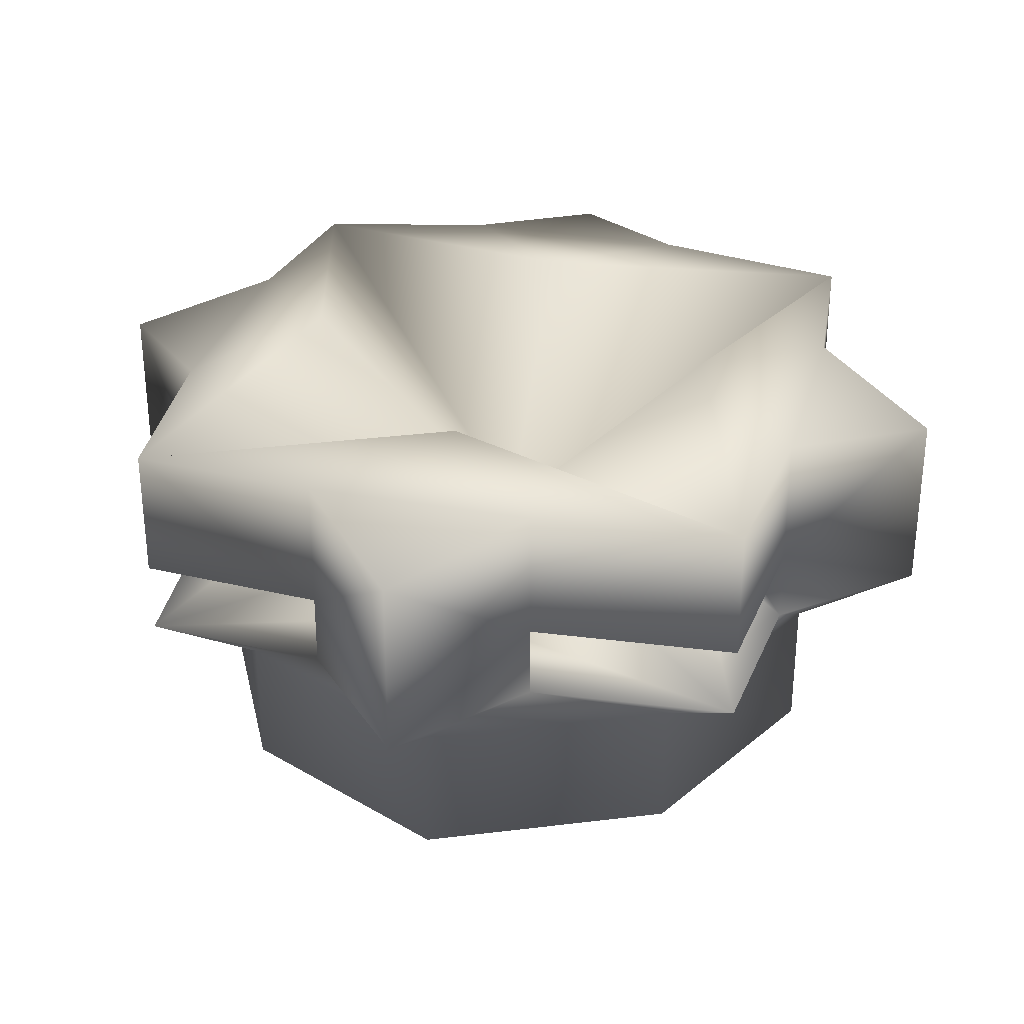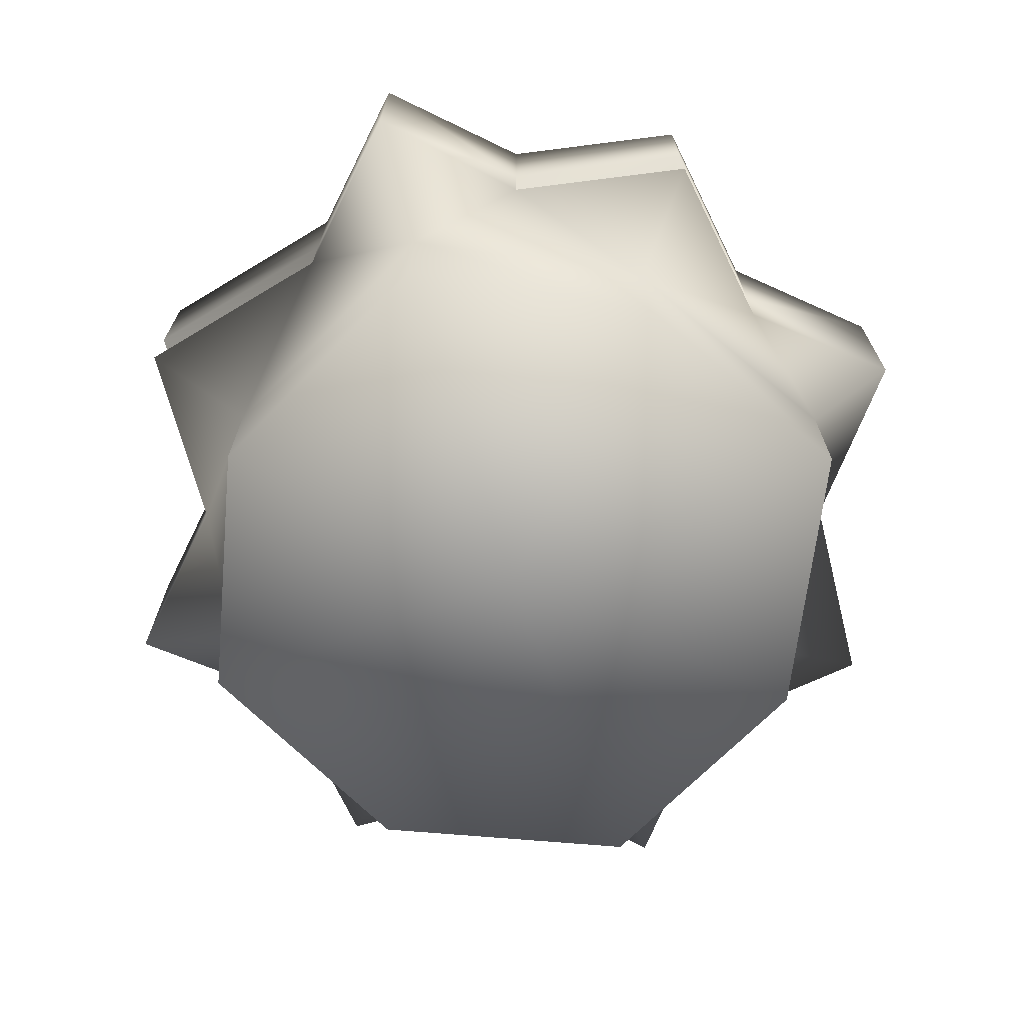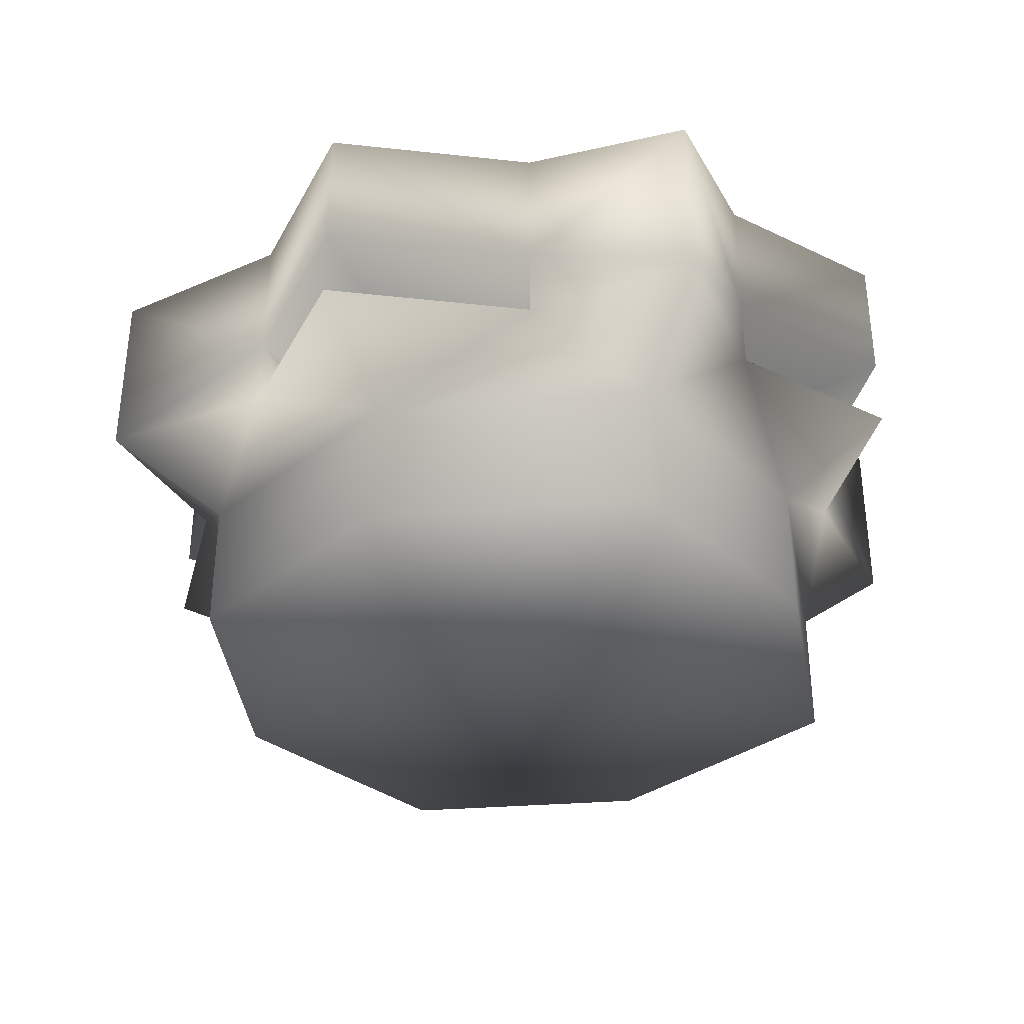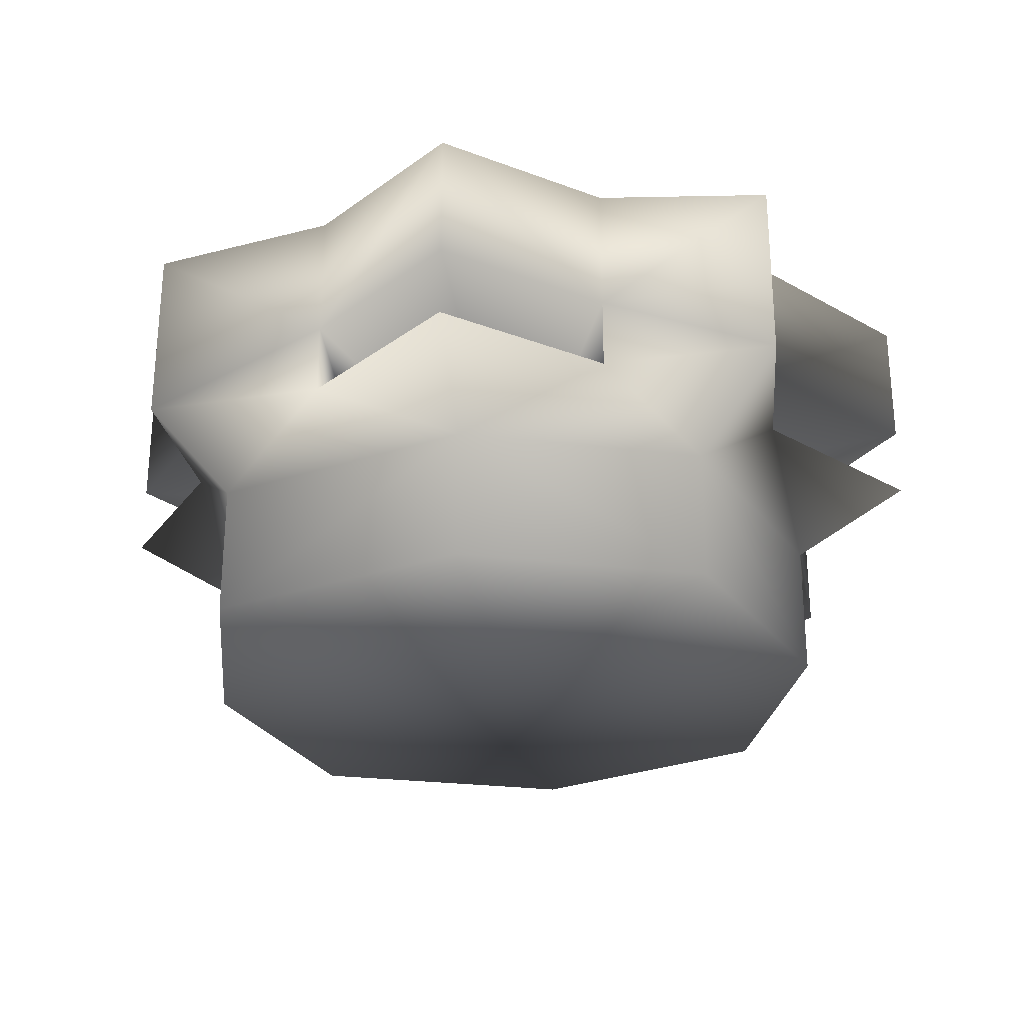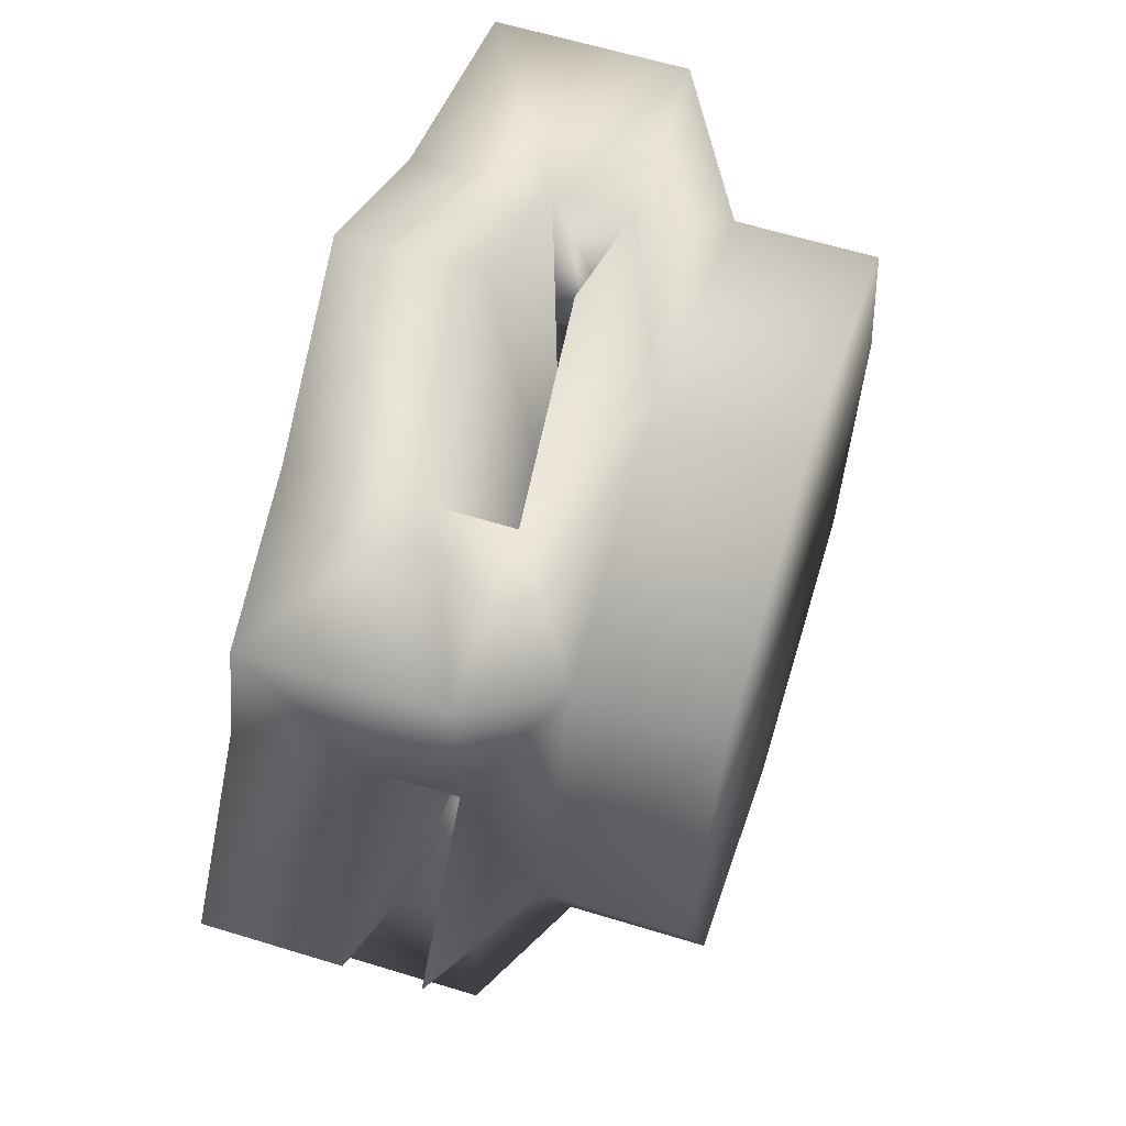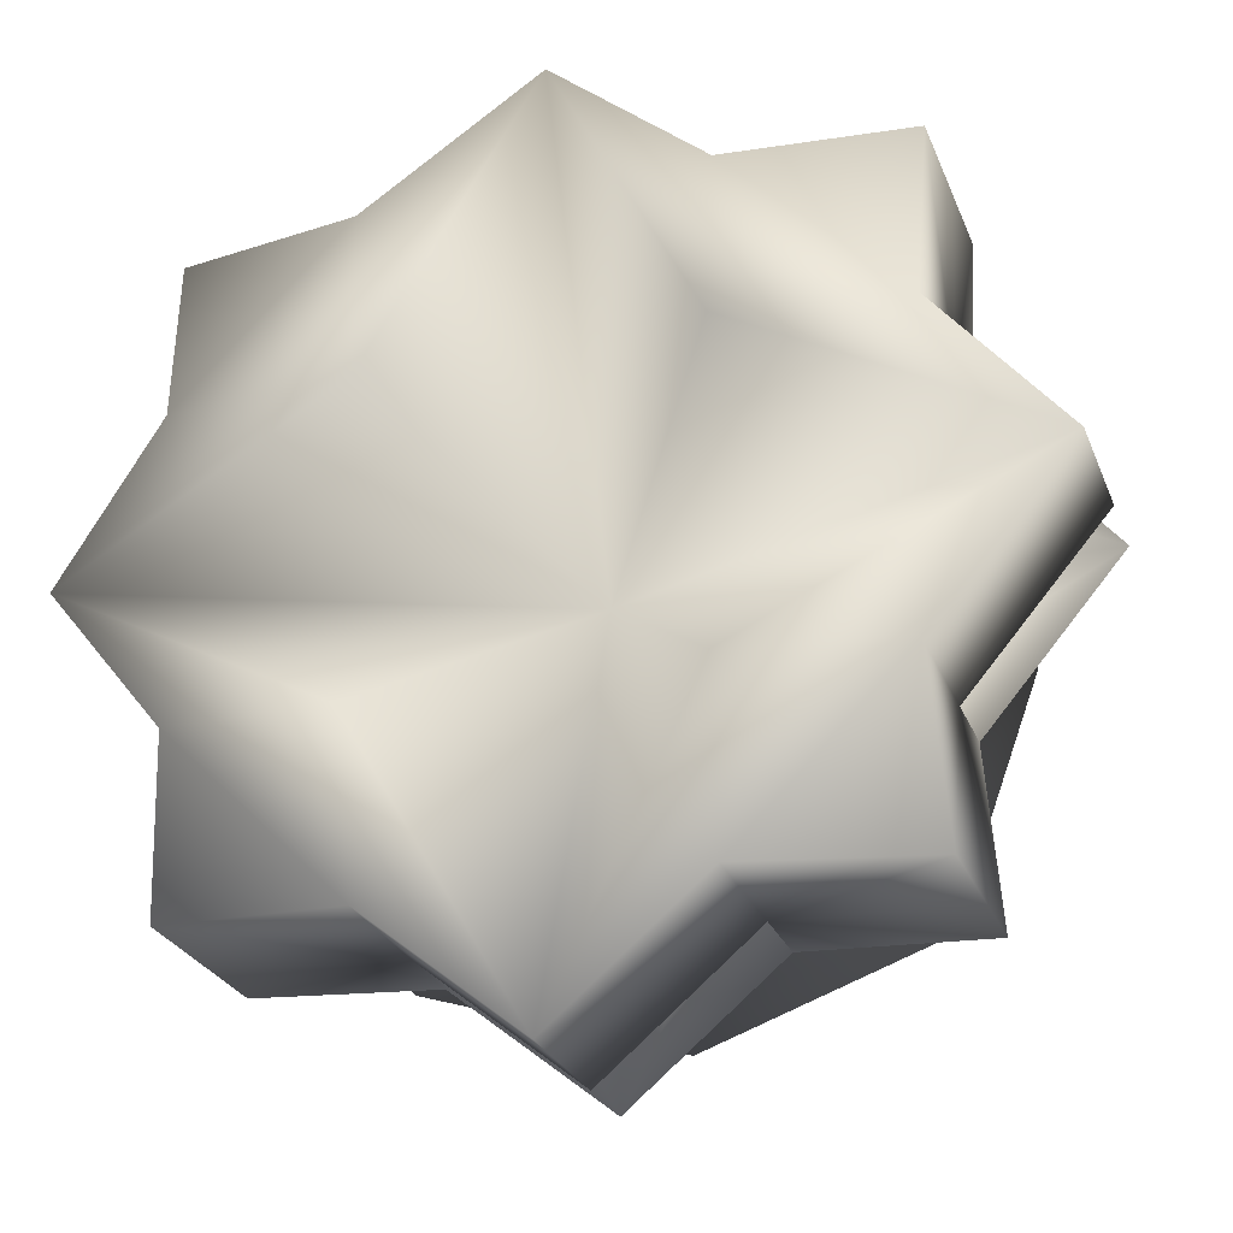
<metadata>
{"format":"obj","ext":"obj","renderer":"f3d","projection":"perspective","resolution":1024,"background":"white","views":[{"elev":30.5,"azim":-120.3,"up":"+Y"},{"elev":-70.1,"azim":64.9,"up":"+Y"},{"elev":-35.3,"azim":25.3,"up":"+Y"},{"elev":-27.9,"azim":-170.8,"up":"+Y"},{"elev":60.7,"azim":-72.6,"up":"+Z"},{"elev":-26.5,"azim":-161.5,"up":"+Z"}]}
</metadata>
<code>
o Cube
v 1.496 -0 -1.394
v 1.466 0 1.363
v -1.413 0 1.363
v -1.382 -0 -1.394
v 1.895 1.19 -1.758
v 1.98 1.19 1.846
v -1.914 1.19 1.846
v -1.873 1.19 -1.884
v 1.859 -0 -0.000818
v -0.01897 -0 -1.879
v 1.496 0.7757 -1.394
v -0.01897 0 1.878
v 1.466 0.7757 1.363
v -1.897 -0 -0.000818
v -1.413 0.7757 1.363
v -1.382 0.7757 -1.394
v -0.01897 -0 -0.000818
v 1.859 0.7757 -0.000817
v -0.01897 0.7757 1.878
v -1.897 0.7757 -0.000818
v -0.01897 0.7757 -1.879
v 1.98 1.626 1.846
v 1.895 1.626 -1.758
v -1.873 1.626 -1.884
v -1.914 1.626 1.846
v 0.9733 1.617 1.869
v 0.9016 1.617 0.8633
v 1.946 1.617 0.8961
v -0.02848 1.609 2.543
v 2.513 1.609 0.00156
v 0.913 1.617 -0.8807
v 1.858 1.617 -0.8203
v 0.8502 1.617 -1.828
v -0.02848 1.609 -2.54
v -0.8766 1.617 -0.8807
v -0.8689 1.617 -1.839
v -1.798 1.617 -0.9098
v -2.57 1.609 0.001558
v -0.888 1.617 0.8633
v -1.867 1.617 0.8438
v -0.8913 1.617 1.82
v -0.02848 1.189 0.001559
v -0.8913 1.194 1.82
v -1.867 1.194 0.8438
v -0.888 1.194 0.8633
v -2.57 1.189 0.001558
v -1.798 1.194 -0.9098
v -0.8689 1.194 -1.839
v -0.8766 1.194 -0.8807
v -0.02848 1.189 -2.54
v 0.8502 1.194 -1.828
v 1.858 1.194 -0.8203
v 0.913 1.194 -0.8807
v 2.513 1.189 0.00156
v -0.02848 1.189 2.543
v 1.946 1.194 0.8961
v 0.9016 1.194 0.8633
v 0.9733 1.194 1.869
v 1.98 2.249 1.846
v 0.9736 2.376 1.869
v 1.946 2.376 0.8963
v 1.895 2.249 -1.758
v 1.858 2.376 -0.8202
v 0.8505 2.376 -1.828
v -1.873 2.249 -1.884
v -0.8686 2.376 -1.839
v -1.798 2.376 -0.9097
v -1.914 2.249 1.846
v -1.867 2.376 0.844
v -0.8909 2.376 1.82
v -0.02817 2.368 2.543
v -2.57 2.368 0.001685
v -0.02817 2.368 -2.54
v 2.513 2.368 0.001687
v -0.8877 2.495 0.8634
v -0.02817 1.329 0.001686
v -0.8763 2.495 -0.8805
v 0.9133 2.495 -0.8805
v 0.9019 2.495 0.8634
v -0.02817 1.25 0.001686
f 43 15 19
f 55 43 19
f 43 7 15
f 44 20 15
f 7 44 15
f 44 46 20
f 47 16 20
f 46 47 20
f 47 8 16
f 48 21 16
f 8 48 16
f 48 50 21
f 52 18 11
f 5 52 11
f 52 54 18
f 51 11 21
f 50 51 21
f 51 5 11
f 56 13 18
f 54 56 18
f 56 6 13
f 58 19 13
f 6 58 13
f 58 55 19
f 38 80 40
f 37 80 38
f 35 80 37
f 39 40 80
f 39 80 41
f 29 41 80
f 26 29 80
f 26 80 27
f 27 80 28
f 28 80 30
f 30 80 32
f 31 32 80
f 31 80 33
f 33 80 34
f 34 80 36
f 35 36 80
f 59 61 60
f 61 79 60
f 62 64 63
f 64 78 63
f 65 67 66
f 67 77 66
f 68 70 69
f 70 75 69
f 76 79 74
f 79 61 74
f 71 60 79
f 71 79 76
f 76 78 73
f 78 64 73
f 74 63 78
f 74 78 76
f 76 77 72
f 77 67 72
f 73 66 77
f 73 77 76
f 76 75 71
f 75 70 71
f 72 69 75
f 72 75 76
f 29 26 71
f 26 60 71
f 28 30 74
f 28 74 61
f 33 34 73
f 33 73 64
f 30 32 74
f 32 63 74
f 37 38 72
f 37 72 67
f 34 36 73
f 36 66 73
f 38 40 72
f 40 69 72
f 41 29 71
f 41 71 70
f 25 41 68
f 41 70 68
f 40 25 68
f 40 68 69
f 24 37 65
f 37 67 65
f 36 24 65
f 36 65 66
f 23 33 62
f 33 64 62
f 32 23 62
f 32 62 63
f 22 28 59
f 28 61 59
f 26 22 59
f 26 59 60
f 42 57 54
f 57 56 54
f 55 58 57
f 55 57 42
f 42 53 50
f 53 51 50
f 54 52 53
f 54 53 42
f 42 49 46
f 49 47 46
f 50 48 49
f 50 49 42
f 42 45 55
f 45 43 55
f 46 44 45
f 46 45 42
f 45 39 41
f 45 41 43
f 44 40 39
f 44 39 45
f 49 35 37
f 49 37 47
f 52 32 31
f 52 31 53
f 57 27 28
f 57 28 56
f 7 43 41
f 7 41 25
f 44 7 40
f 7 25 40
f 48 8 36
f 8 24 36
f 8 47 37
f 8 37 24
f 49 48 36
f 49 36 35
f 52 5 32
f 5 23 32
f 5 51 33
f 5 33 23
f 51 53 31
f 51 31 33
f 6 56 28
f 6 28 22
f 58 6 26
f 6 22 26
f 57 58 26
f 57 26 27
f 21 10 4
f 21 4 16
f 11 1 21
f 1 10 21
f 14 20 16
f 14 16 4
f 3 15 20
f 3 20 14
f 12 19 3
f 19 15 3
f 2 13 19
f 2 19 12
f 9 18 13
f 9 13 2
f 1 11 18
f 1 18 9
f 10 17 4
f 17 14 4
f 17 12 3
f 17 3 14
f 1 9 17
f 1 17 10
f 9 2 17
f 2 12 17

</code>
